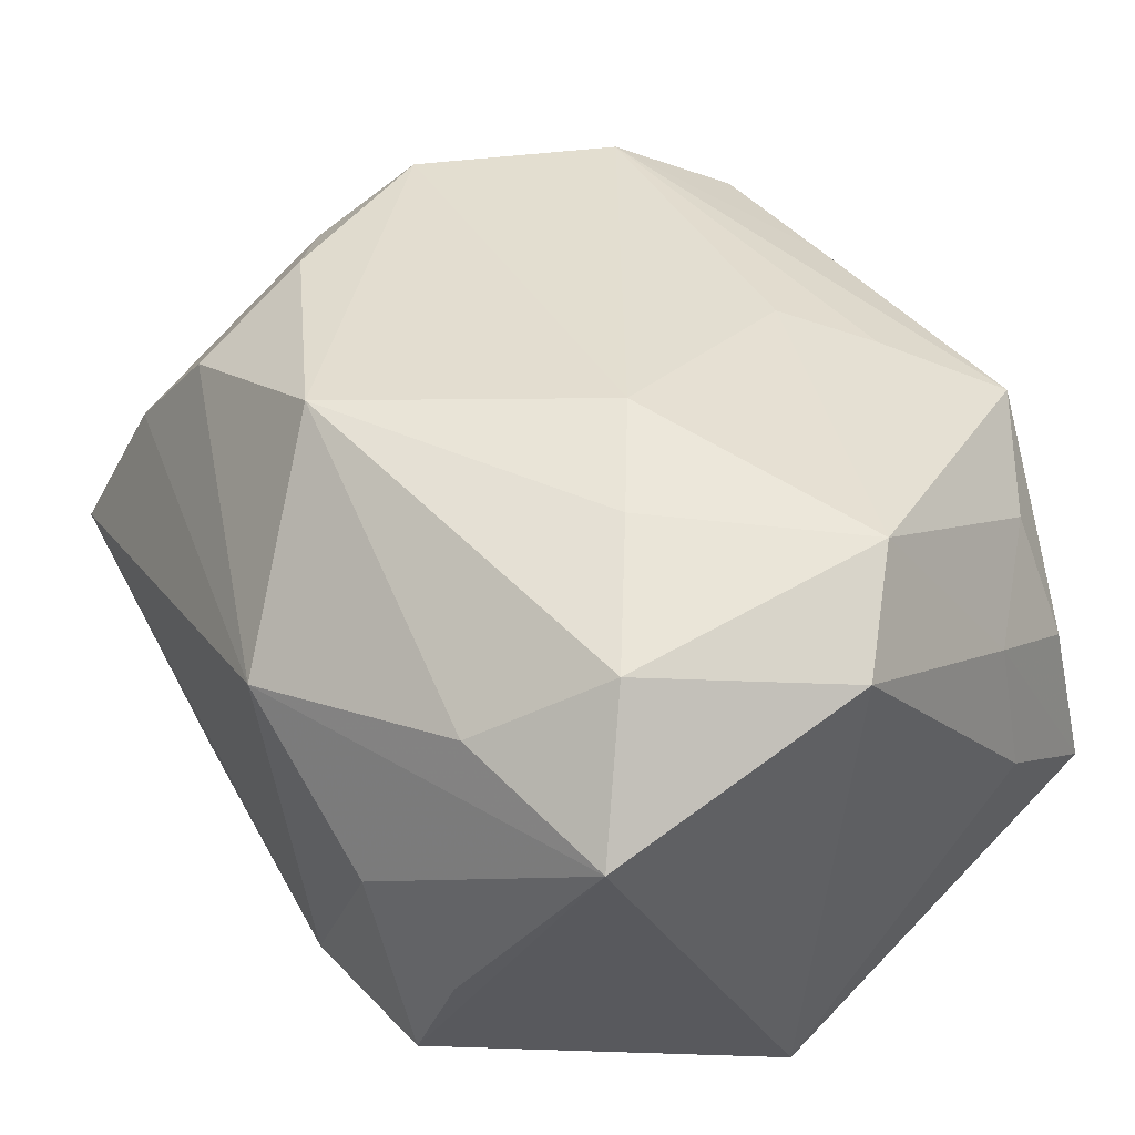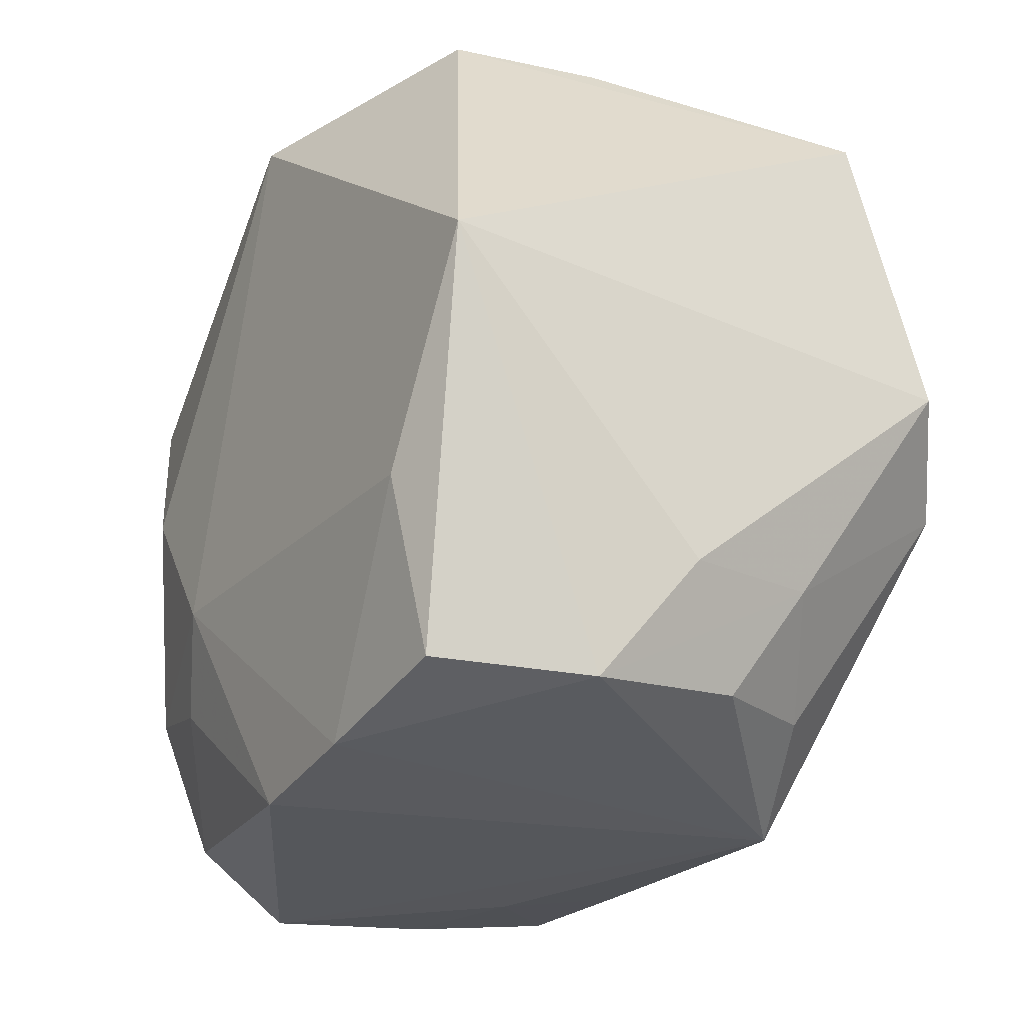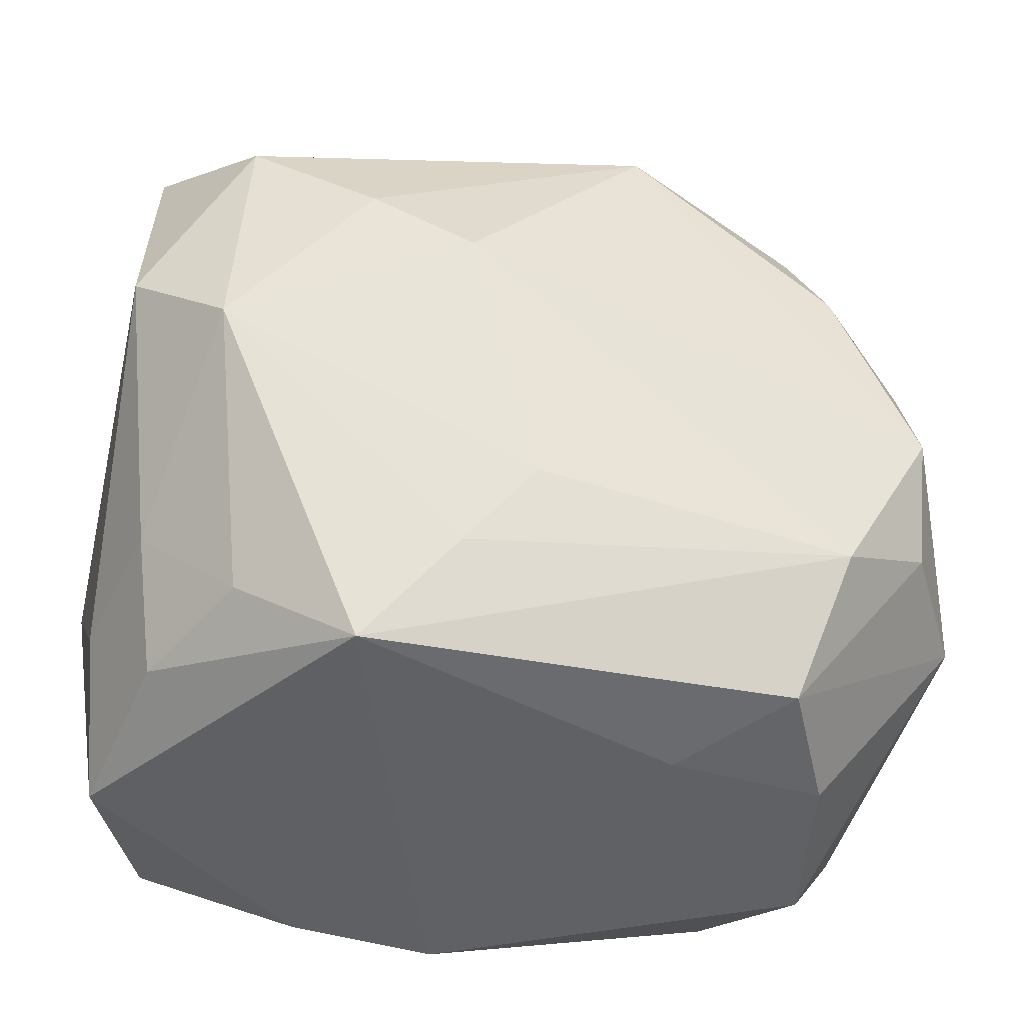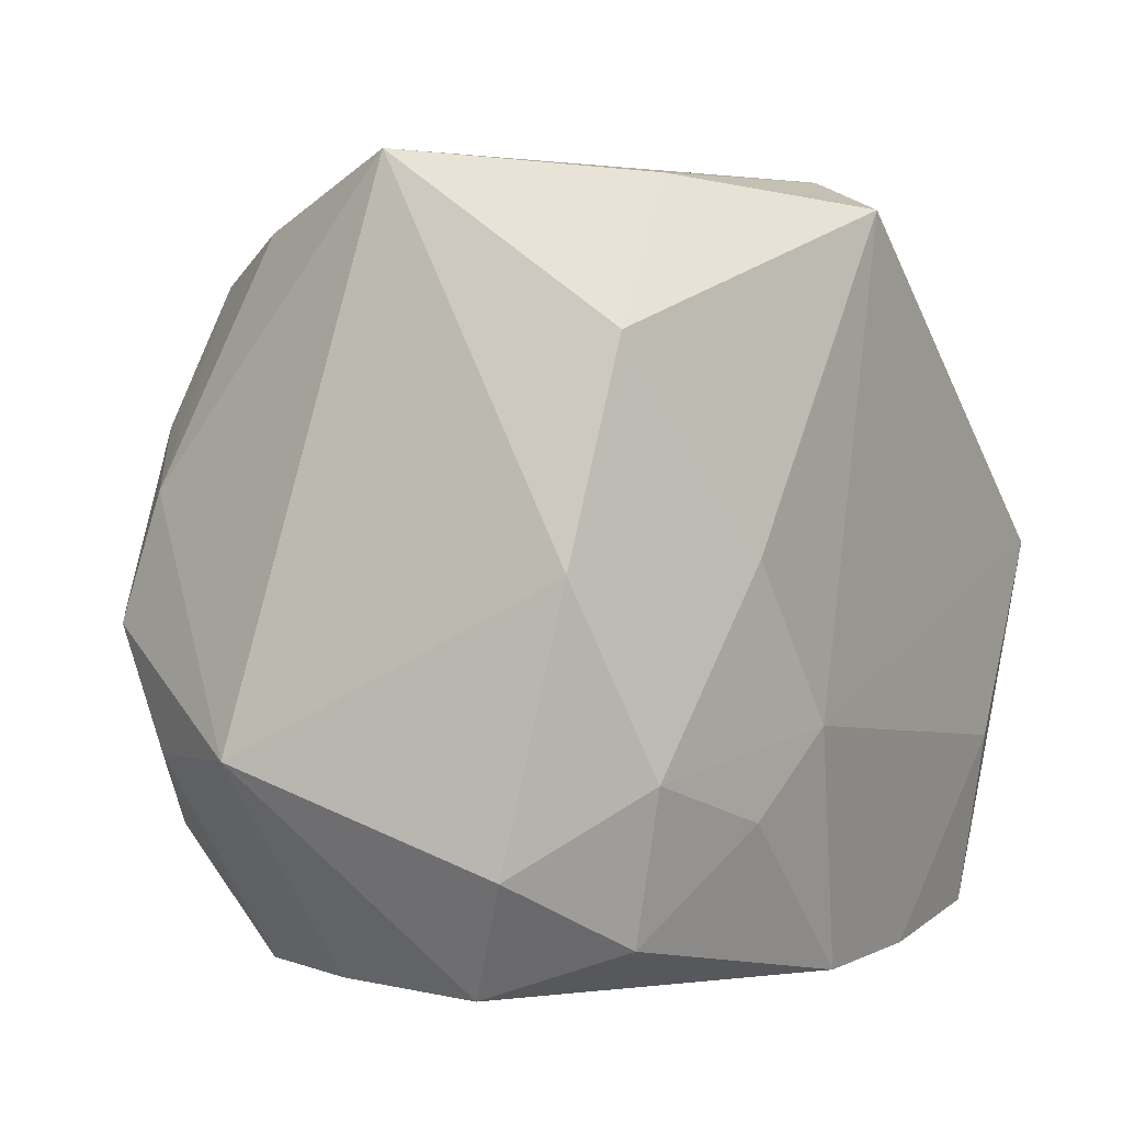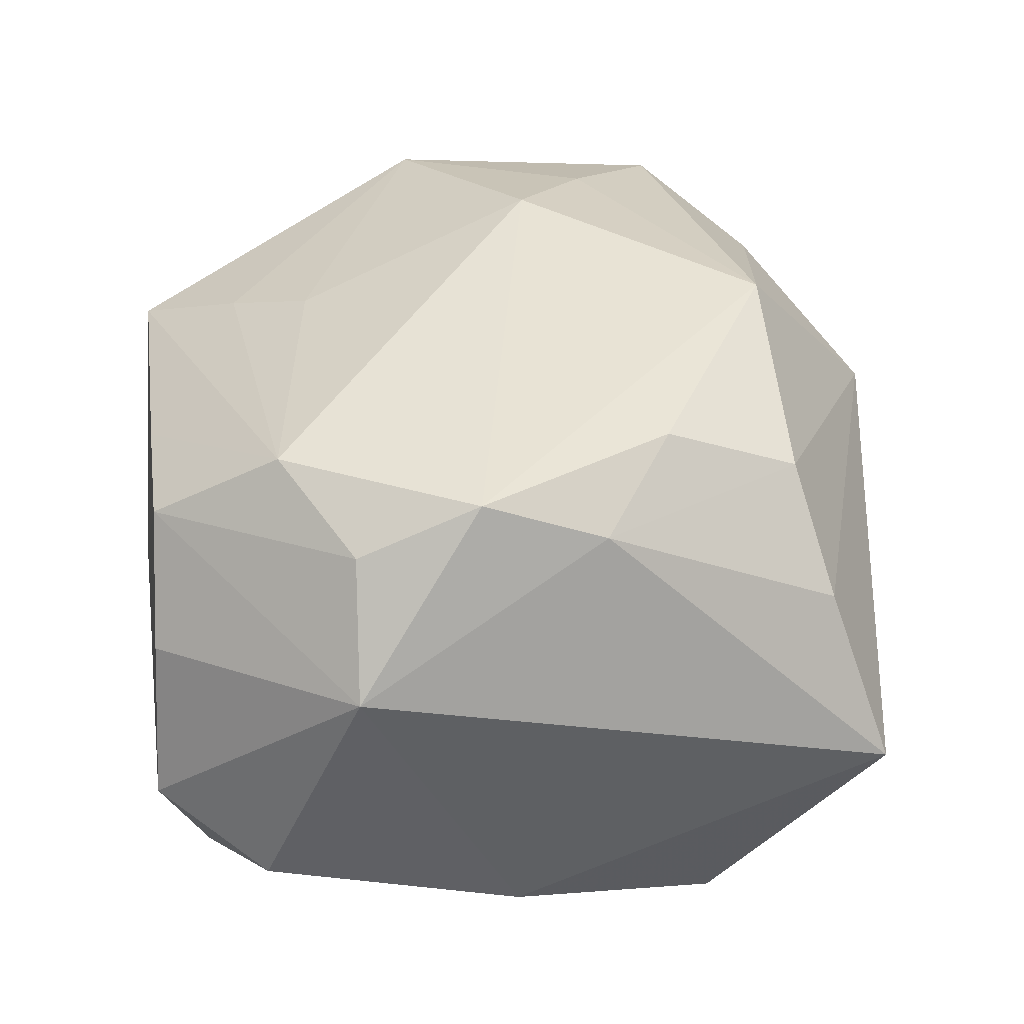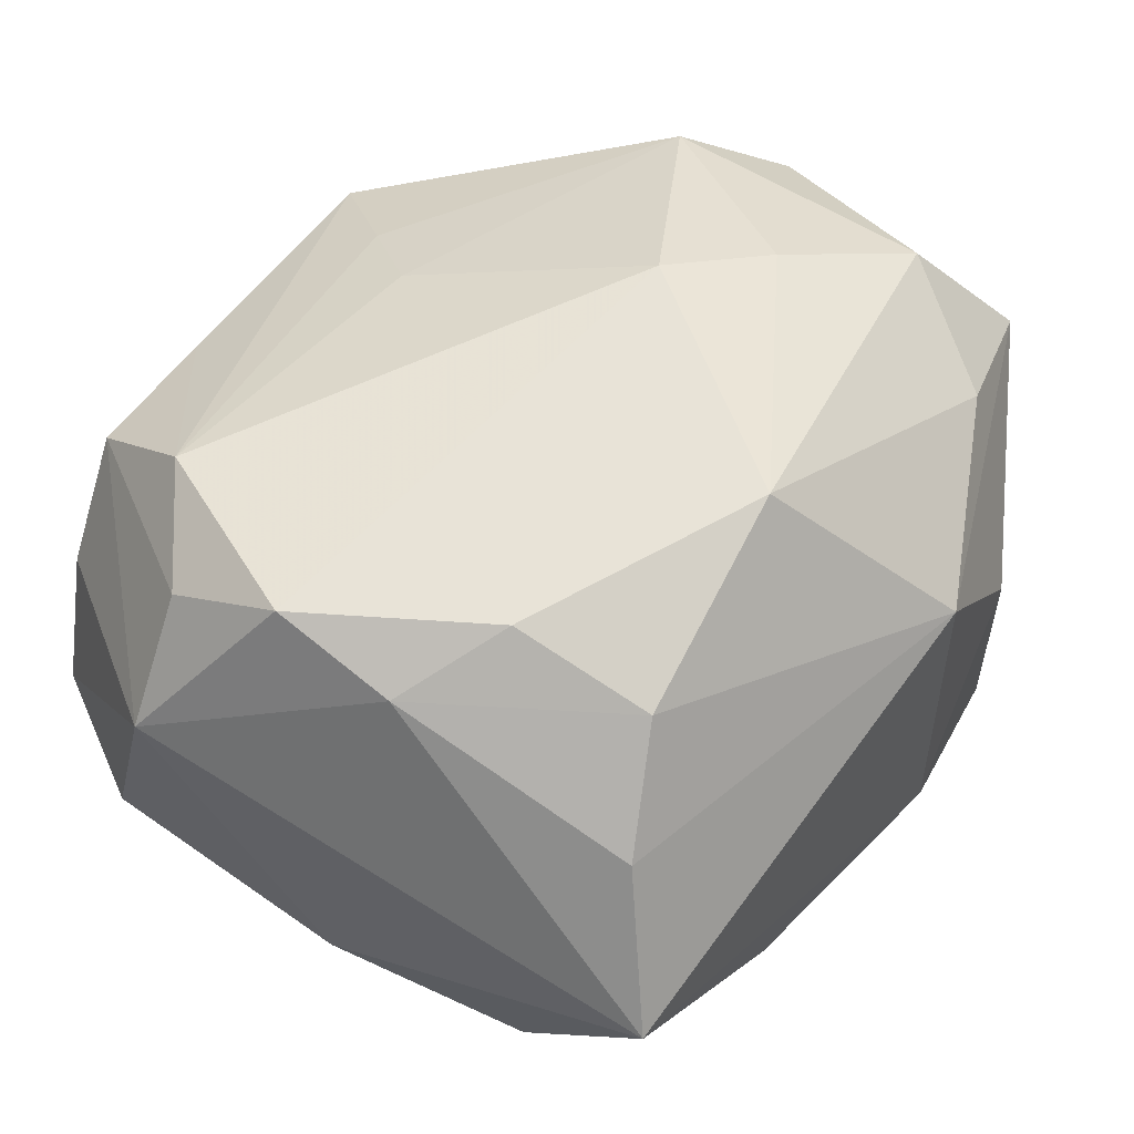
<metadata>
{"format":"obj","ext":"obj","renderer":"f3d","projection":"perspective","resolution":1024,"background":"white","views":[{"elev":44.4,"azim":-125.4,"up":"+Z"},{"elev":-25.7,"azim":-122.0,"up":"+Y"},{"elev":-46.8,"azim":-14.7,"up":"+Y"},{"elev":-2.8,"azim":119.4,"up":"+Y"},{"elev":33.6,"azim":84.1,"up":"+Z"},{"elev":48.6,"azim":122.5,"up":"+Z"}]}
</metadata>
<code>
v 0.0263 -0.01785 -0.008903
v -0.02756 0.0004458 0.01497
v -0.01294 0.02558 0.0009281
v -0.005786 -0.01835 0.01599
v 0.02712 0.02261 -0.001824
v -0.02616 -0.01446 -0.002743
v 0.01223 0.02285 -0.01169
v -0.01333 0.007116 0.02087
v -0.00929 -0.02348 -0.01745
v -0.02203 -0.005036 0.01897
v 0.02612 -0.001336 -0.01296
v -0.002606 0.02643 0.009347
v -0.01895 0.02331 -0.004738
v -0.001579 -0.0133 0.01817
v 0.02383 0.01199 -0.01509
v -0.02436 -0.02241 -0.008693
v 0.02021 -0.02414 0.005247
v 0.02515 -0.01117 0.0147
v 0.006508 -0.02411 0.01295
v -0.005601 0.02508 -0.01346
v -0.0268 0.01815 0.01012
v 0.0186 -0.01559 0.01804
v 0.01176 -0.01503 -0.01741
v 0.01931 0.008778 0.01879
v 0.02024 -0.01267 -0.0155
v 0.02511 0.004298 0.01513
v -0.02669 0.002855 -0.01961
v 0.02212 -0.02477 -0.004957
v 0.01613 -0.02369 0.01305
v 0.01481 -0.0001016 -0.0191
v 0.01008 -0.02479 0.00639
v 0.02325 0.01925 0.008342
v -0.02247 -0.02073 0.002107
v -0.01636 0.02051 0.01313
v 0.00494 0.01695 0.02122
v 0.007433 -0.00951 -0.01961
v -0.006969 0.002325 0.02249
v 0.01813 -0.02196 -0.01288
v -0.02122 0.01316 0.01796
v -0.01132 -0.02479 0.01272
v 0.0001402 -0.02439 -0.0169
v -0.02431 -0.01372 0.006443
v -0.001014 0.02203 -0.01961
v 0.01811 0.0173 0.01522
v -0.01853 -0.0198 0.009846
v 0.02981 -0.01143 0.007014
v -0.01986 -0.02149 -0.01737
v 0.02498 -0.00346 0.0179
v -0.01576 0.02424 -0.01335
v -0.01926 -0.01043 -0.01957
f 5 26 46
f 27 21 49
f 49 43 27
f 47 16 27
f 27 43 36
f 12 21 34
f 21 39 34
f 12 34 35
f 35 34 39
f 15 43 7
f 7 5 15
f 48 26 24
f 48 35 37
f 24 35 48
f 46 26 48
f 25 1 38
f 27 16 6
f 3 21 12
f 30 43 15
f 30 36 43
f 15 25 30
f 30 25 36
f 50 47 27
f 27 36 50
f 37 35 8
f 8 35 39
f 44 35 24
f 24 26 44
f 12 35 44
f 43 49 20
f 20 7 43
f 20 3 12
f 49 3 20
f 12 5 20
f 5 7 20
f 22 48 37
f 11 25 15
f 1 25 11
f 15 5 11
f 46 1 11
f 11 5 46
f 2 39 21
f 2 21 27
f 27 6 2
f 13 49 21
f 21 3 13
f 13 3 49
f 36 25 23
f 23 41 36
f 23 25 38
f 38 41 23
f 36 41 9
f 9 50 36
f 47 50 9
f 16 47 9
f 40 16 9
f 9 41 40
f 26 5 32
f 32 44 26
f 32 5 12
f 12 44 32
f 38 1 28
f 28 41 38
f 28 1 46
f 46 17 28
f 40 41 28
f 14 22 37
f 29 17 46
f 46 48 18
f 48 22 18
f 18 29 46
f 22 29 18
f 10 8 39
f 39 2 10
f 37 8 10
f 10 14 37
f 33 16 40
f 40 28 31
f 31 28 17
f 17 29 31
f 40 22 4
f 22 14 4
f 4 10 40
f 14 10 4
f 19 22 40
f 19 29 22
f 40 31 19
f 19 31 29
f 42 10 2
f 42 2 6
f 42 6 16
f 16 33 42
f 40 10 45
f 45 33 40
f 10 42 45
f 45 42 33

</code>
